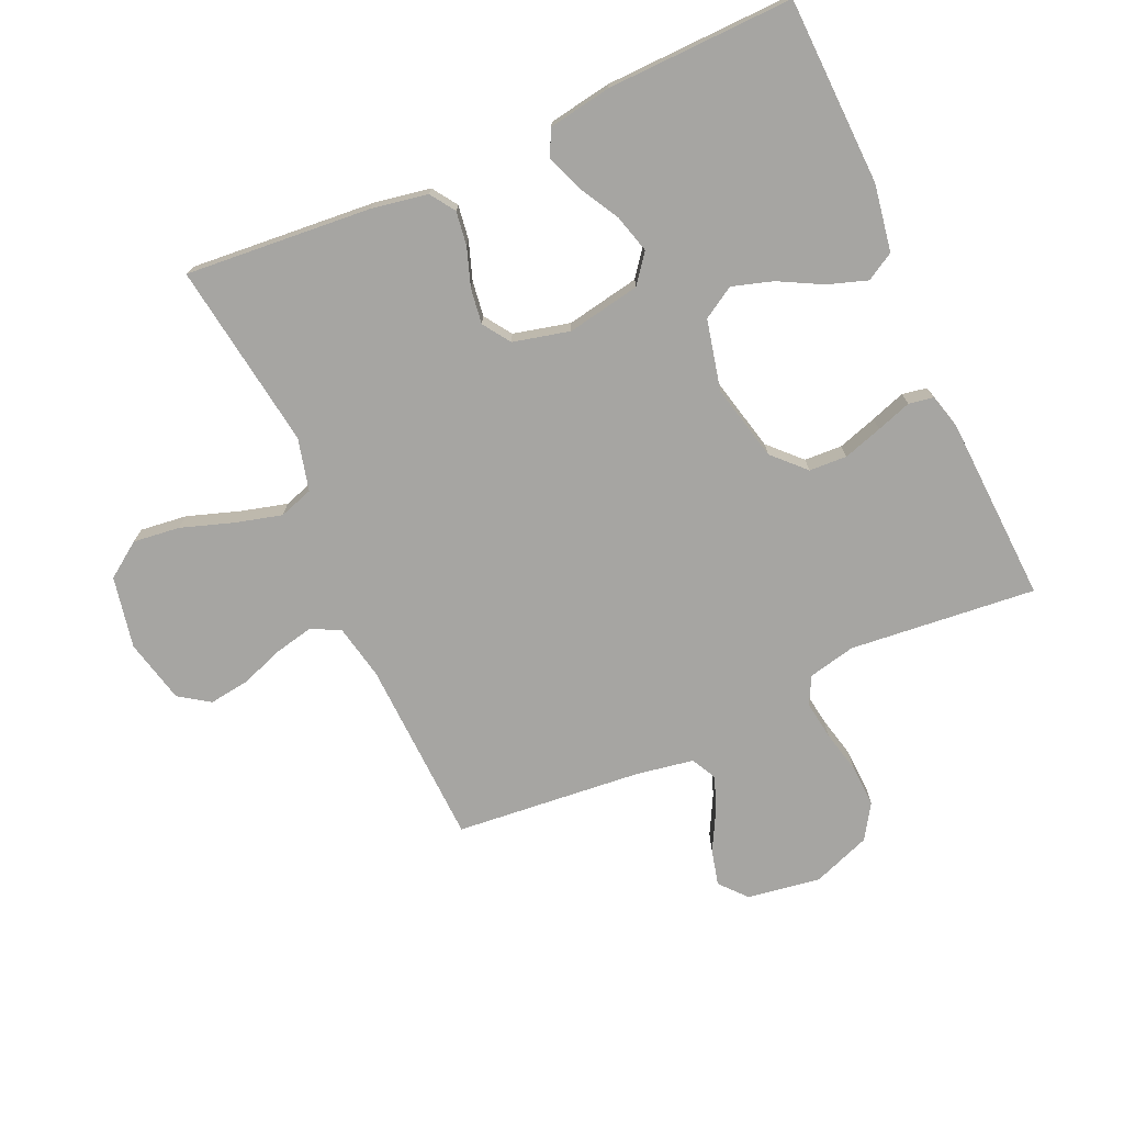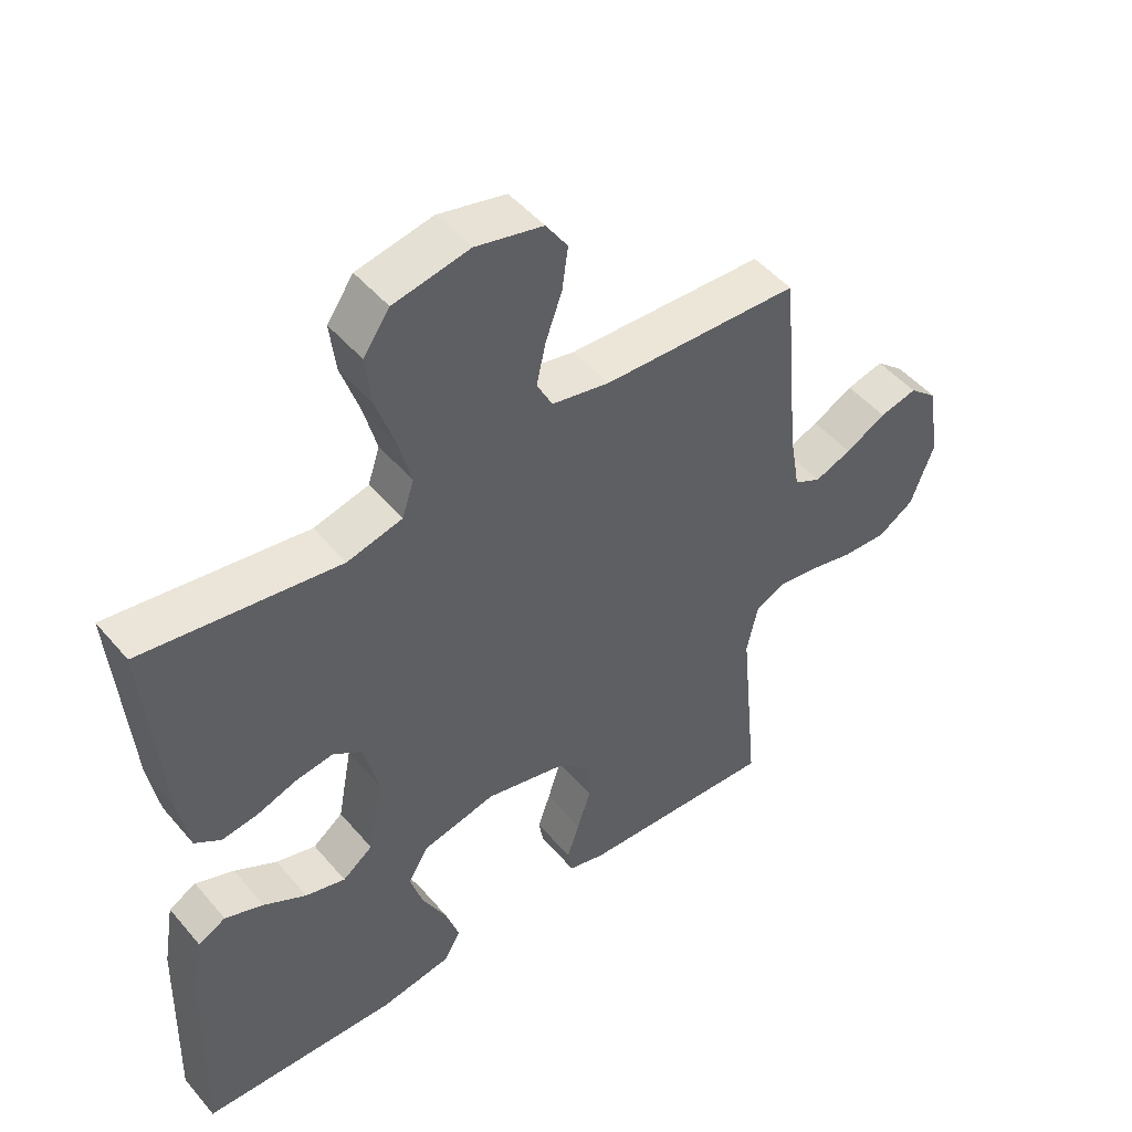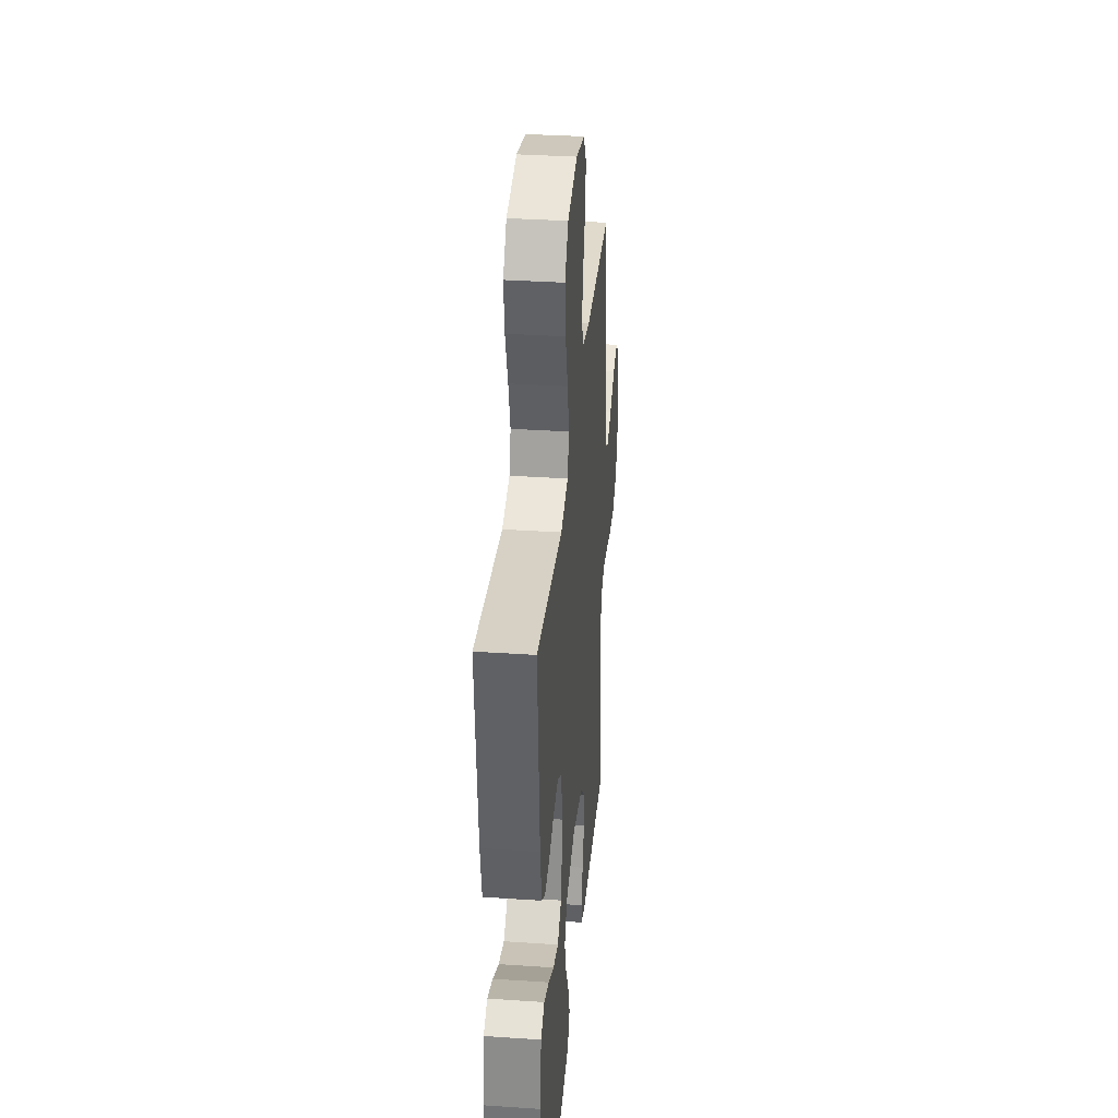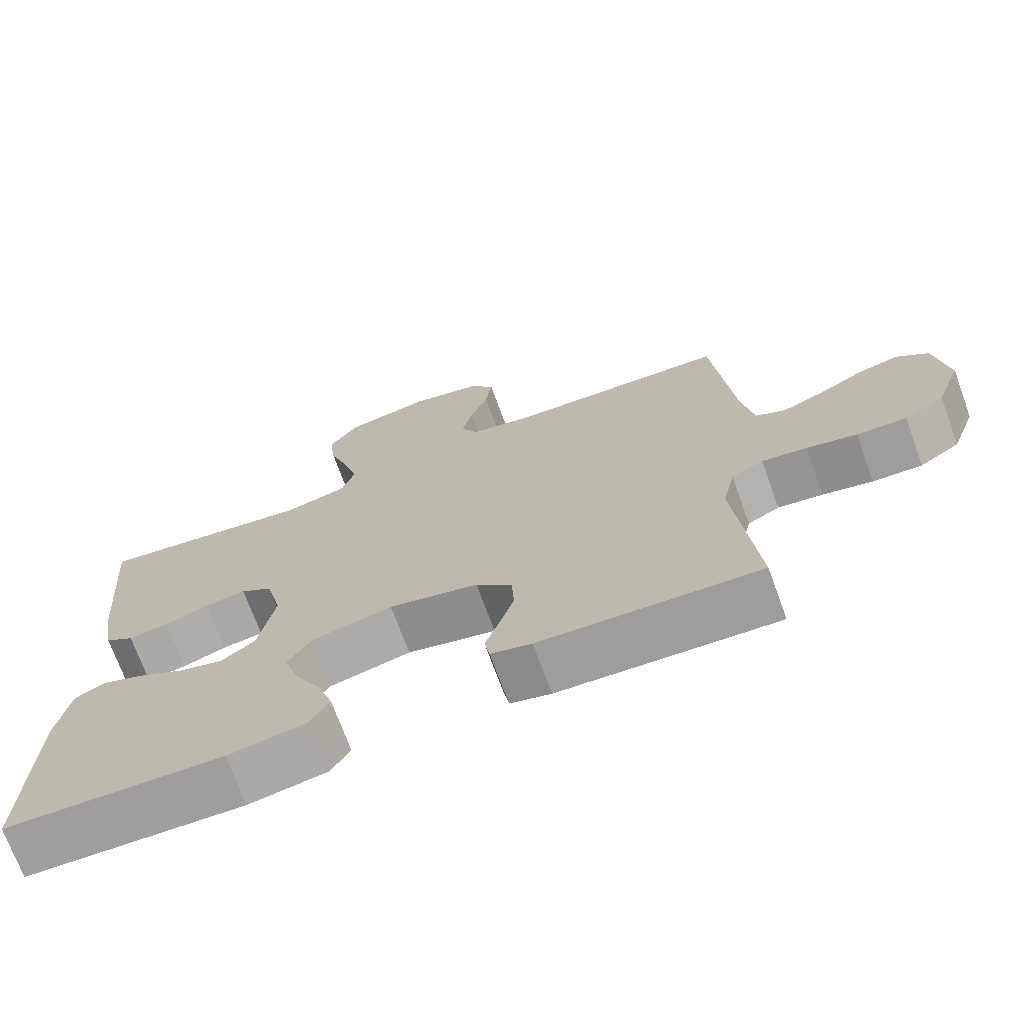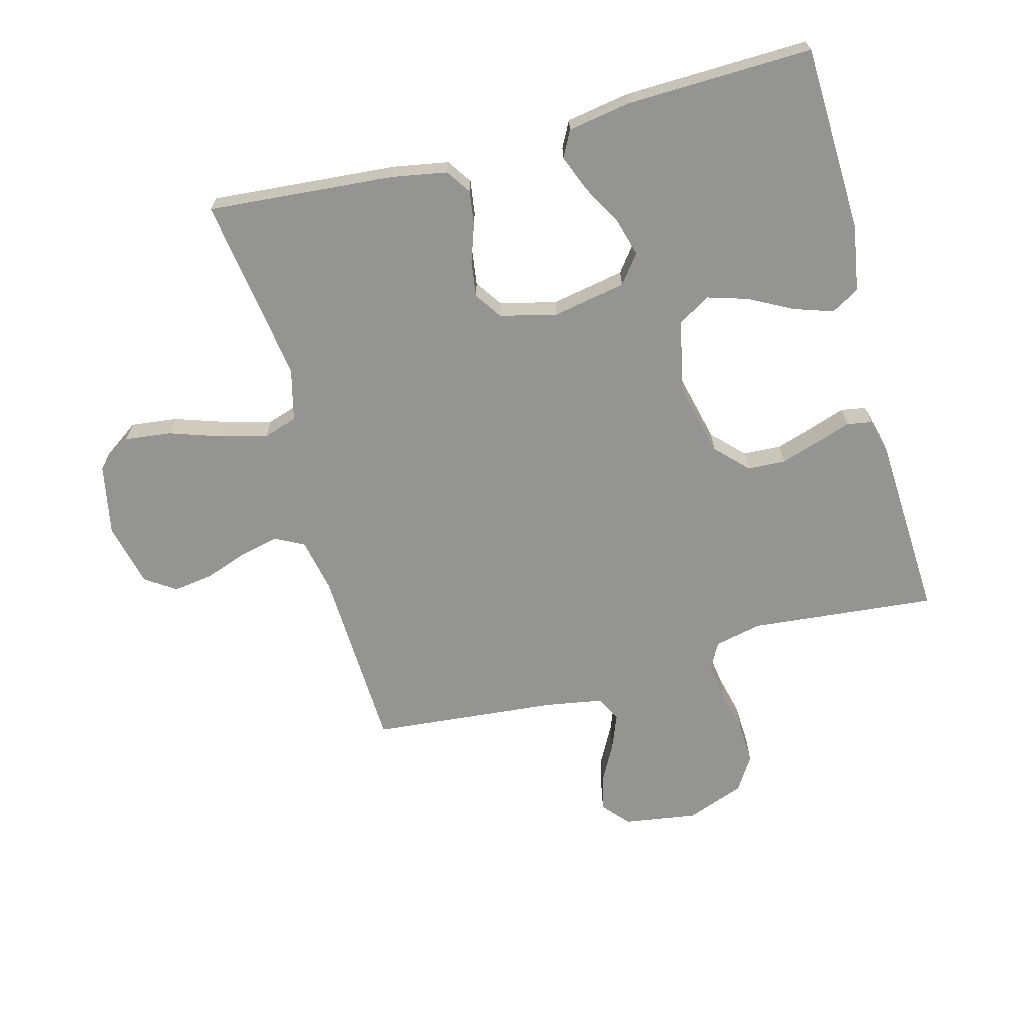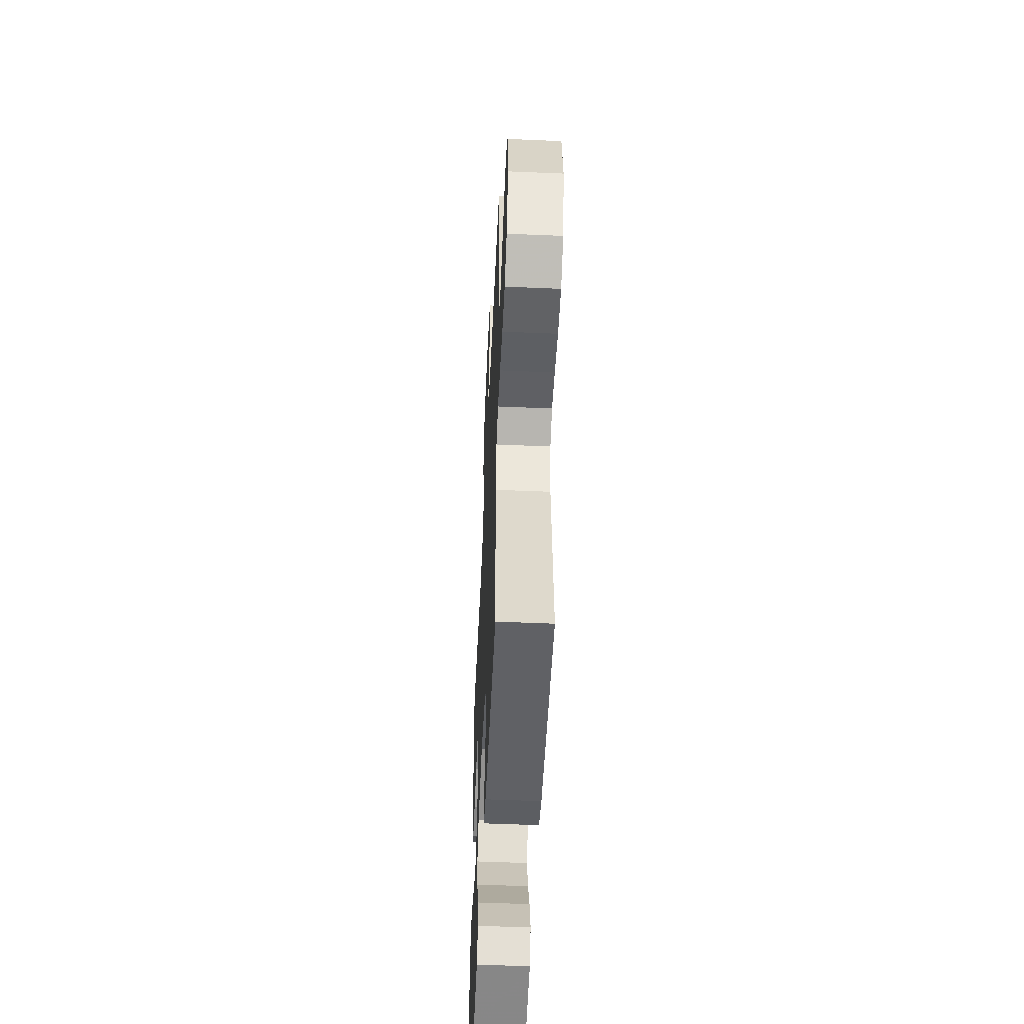
<metadata>
{"format":"obj","ext":"obj","renderer":"f3d","projection":"perspective","resolution":1024,"background":"white","views":[{"elev":-73.7,"azim":114.1,"up":"+Y"},{"elev":48.4,"azim":141.7,"up":"+Z"},{"elev":34.7,"azim":95.1,"up":"+Z"},{"elev":-71.8,"azim":-159.9,"up":"+Z"},{"elev":-67.0,"azim":105.0,"up":"+Y"},{"elev":-53.1,"azim":-92.6,"up":"+Z"}]}
</metadata>
<code>
v 0.5 0.07 0.5
v 0.475 0.07 0.2
v 0.459 0.07 0.111
v 0.419 0.07 0.084
v 0.364 0.07 0.092
v 0.303 0.07 0.113
v 0.246 0.07 0.121
v 0.202 0.07 0.091
v 0.18 0.07 0
v 0.202 0.07 -0.118
v 0.248 0.07 -0.153
v 0.309 0.07 -0.136
v 0.374 0.07 -0.1
v 0.433 0.07 -0.077
v 0.475 0.07 -0.099
v 0.492 0.07 -0.2
v 0.5 0.07 -0.5
v 0.2 0.07 -0.51
v 0.092 0.07 -0.492
v 0.066 0.07 -0.447
v 0.087 0.07 -0.384
v 0.124 0.07 -0.314
v 0.144 0.07 -0.249
v 0.113 0.07 -0.198
v 0 0.07 -0.172
v -0.123 0.07 -0.201
v -0.173 0.07 -0.25
v -0.176 0.07 -0.311
v -0.156 0.07 -0.374
v -0.137 0.07 -0.43
v -0.144 0.07 -0.47
v -0.2 0.07 -0.485
v -0.5 0.07 -0.5
v -0.471 0.07 -0.2
v -0.488 0.07 -0.124
v -0.532 0.07 -0.101
v -0.594 0.07 -0.11
v -0.663 0.07 -0.126
v -0.731 0.07 -0.129
v -0.786 0.07 -0.094
v -0.821 0.07 0
v -0.803 0.07 0.118
v -0.76 0.07 0.155
v -0.703 0.07 0.141
v -0.641 0.07 0.108
v -0.585 0.07 0.086
v -0.544 0.07 0.107
v -0.528 0.07 0.2
v -0.5 0.07 0.5
v -0.2 0.07 0.512
v -0.112 0.07 0.53
v -0.088 0.07 0.576
v -0.102 0.07 0.639
v -0.127 0.07 0.708
v -0.136 0.07 0.773
v -0.103 0.07 0.822
v 0 0.07 0.846
v 0.115 0.07 0.823
v 0.155 0.07 0.766
v 0.146 0.07 0.691
v 0.118 0.07 0.608
v 0.098 0.07 0.533
v 0.116 0.07 0.478
v 0.2 0.07 0.457
v 0.5 0 0.5
v 0.475 0 0.2
v 0.459 0 0.111
v 0.419 0 0.084
v 0.364 0 0.092
v 0.303 0 0.113
v 0.246 0 0.121
v 0.202 0 0.091
v 0.18 0 0
v 0.202 0 -0.118
v 0.248 0 -0.153
v 0.309 0 -0.136
v 0.374 0 -0.1
v 0.433 0 -0.077
v 0.475 0 -0.099
v 0.492 0 -0.2
v 0.5 0 -0.5
v 0.2 0 -0.51
v 0.092 0 -0.492
v 0.066 0 -0.447
v 0.087 0 -0.384
v 0.124 0 -0.314
v 0.144 0 -0.249
v 0.113 0 -0.198
v 0 0 -0.172
v -0.123 0 -0.201
v -0.173 0 -0.25
v -0.176 0 -0.311
v -0.156 0 -0.374
v -0.137 0 -0.43
v -0.144 0 -0.47
v -0.2 0 -0.485
v -0.5 0 -0.5
v -0.471 0 -0.2
v -0.488 0 -0.124
v -0.532 0 -0.101
v -0.594 0 -0.11
v -0.663 0 -0.126
v -0.731 0 -0.129
v -0.786 0 -0.094
v -0.821 0 0
v -0.803 0 0.118
v -0.76 0 0.155
v -0.703 0 0.141
v -0.641 0 0.108
v -0.585 0 0.086
v -0.544 0 0.107
v -0.528 0 0.2
v -0.5 0 0.5
v -0.2 0 0.512
v -0.112 0 0.53
v -0.088 0 0.576
v -0.102 0 0.639
v -0.127 0 0.708
v -0.136 0 0.773
v -0.103 0 0.822
v 0 0 0.846
v 0.115 0 0.823
v 0.155 0 0.766
v 0.146 0 0.691
v 0.118 0 0.608
v 0.098 0 0.533
v 0.116 0 0.478
v 0.2 0 0.457
f 59 60 61
f 58 59 61
f 57 58 61
f 56 57 61
f 55 56 61
f 54 55 61
f 53 54 61
f 52 53 61 62
f 51 52 62 63
f 48 49 50
f 51 63 64
f 50 51 64
f 48 50 64
f 47 48 64
f 43 44 45
f 42 43 45
f 41 42 45
f 40 41 45
f 39 40 45
f 38 39 45
f 37 38 45
f 36 37 45 46
f 64 1 2
f 47 64 2
f 46 47 2
f 36 46 2
f 35 36 2
f 32 33 34
f 31 32 34
f 30 31 34
f 29 30 34
f 20 21 22
f 19 20 22
f 18 19 22
f 17 18 22
f 16 17 22
f 15 16 22
f 14 15 22
f 13 14 22
f 12 13 22
f 11 12 22 23
f 10 11 23 24
f 4 5 6
f 3 4 6
f 2 3 6
f 2 6 7
f 35 2 7
f 28 29 34 35
f 27 28 35
f 26 27 35
f 25 26 35
f 9 10 24 25
f 8 9 25 35
f 7 8 35
f 125 124 123
f 125 123 122
f 125 122 121
f 125 121 120
f 125 120 119
f 125 119 118
f 125 118 117
f 126 125 117 116
f 127 126 116 115
f 114 113 112
f 128 127 115
f 128 115 114
f 128 114 112
f 128 112 111
f 109 108 107
f 109 107 106
f 109 106 105
f 109 105 104
f 109 104 103
f 109 103 102
f 109 102 101
f 110 109 101 100
f 66 65 128
f 66 128 111
f 66 111 110
f 66 110 100
f 66 100 99
f 98 97 96
f 98 96 95
f 98 95 94
f 98 94 93
f 86 85 84
f 86 84 83
f 86 83 82
f 86 82 81
f 86 81 80
f 86 80 79
f 86 79 78
f 86 78 77
f 86 77 76
f 87 86 76 75
f 88 87 75 74
f 70 69 68
f 70 68 67
f 70 67 66
f 71 70 66
f 71 66 99
f 99 98 93 92
f 99 92 91
f 99 91 90
f 99 90 89
f 89 88 74 73
f 99 89 73 72
f 99 72 71
f 1 65 66 2
f 2 66 67 3
f 3 67 68 4
f 4 68 69 5
f 5 69 70 6
f 6 70 71 7
f 7 71 72 8
f 8 72 73 9
f 9 73 74 10
f 10 74 75 11
f 11 75 76 12
f 12 76 77 13
f 13 77 78 14
f 14 78 79 15
f 15 79 80 16
f 16 80 81 17
f 17 81 82 18
f 18 82 83 19
f 19 83 84 20
f 20 84 85 21
f 21 85 86 22
f 22 86 87 23
f 23 87 88 24
f 24 88 89 25
f 25 89 90 26
f 26 90 91 27
f 27 91 92 28
f 28 92 93 29
f 29 93 94 30
f 30 94 95 31
f 31 95 96 32
f 32 96 97 33
f 33 97 98 34
f 34 98 99 35
f 35 99 100 36
f 36 100 101 37
f 37 101 102 38
f 38 102 103 39
f 39 103 104 40
f 40 104 105 41
f 41 105 106 42
f 42 106 107 43
f 43 107 108 44
f 44 108 109 45
f 45 109 110 46
f 46 110 111 47
f 47 111 112 48
f 48 112 113 49
f 49 113 114 50
f 50 114 115 51
f 51 115 116 52
f 52 116 117 53
f 53 117 118 54
f 54 118 119 55
f 55 119 120 56
f 56 120 121 57
f 57 121 122 58
f 58 122 123 59
f 59 123 124 60
f 60 124 125 61
f 61 125 126 62
f 62 126 127 63
f 63 127 128 64
f 64 128 65 1

</code>
